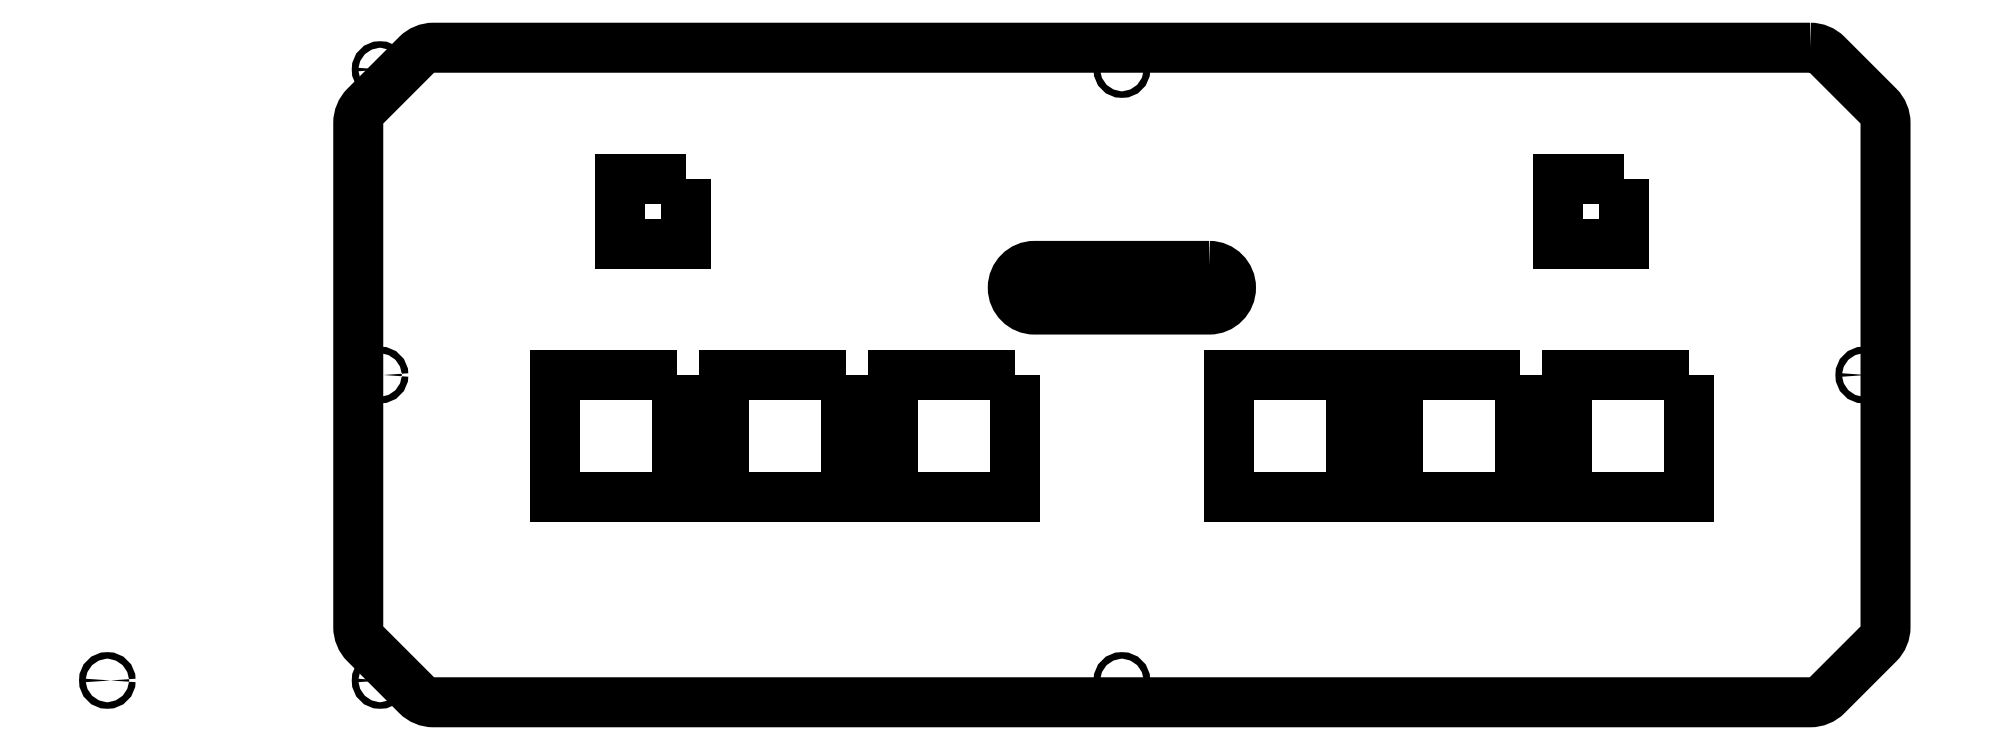
<metadata>
{"format":"dxf","ext":"dxf","renderer":"ezdxf+matplotlib","layout":"modelspace","background":"white","min_lineweight":24,"dpi":150}
</metadata>
<code>
0
SECTION
2
ENTITIES
0
LWPOLYLINE
8
0
90
16
70
1
43
0
10
465.4
20
150
10
-165.4
20
150
42
0.1989
10
-173.2
20
146.8
10
-196.8
20
123.2
42
0.1989
10
-200
20
115.4
10
-200
20
-115.4
42
0.1989
10
-196.8
20
-123.2
10
-173.2
20
-146.8
42
0.1989
10
-165.4
20
-150
10
465.4
20
-150
42
0.1989
10
473.2
20
-146.8
10
496.8
20
-123.2
42
0.1989
10
500
20
-115.4
10
500
20
115.4
42
0.1989
10
496.8
20
123.2
10
473.2
20
146.8
42
0.1989
0
LWPOLYLINE
8
0
90
4
70
1
43
0
10
101
20
0
10
45
20
0
10
45
20
-56
10
101
20
-56
0
LWPOLYLINE
8
0
90
4
70
1
43
0
10
23.5
20
0
10
-32.5
20
0
10
-32.5
20
-56
10
23.5
20
-56
0
LWPOLYLINE
8
0
90
4
70
1
43
0
10
-54
20
0
10
-110
20
0
10
-110
20
-56
10
-54
20
-56
0
LWPOLYLINE
8
0
90
4
70
1
43
0
10
410
20
4.441e-15
10
354
20
-1.776e-14
10
354
20
-56
10
410
20
-56
0
LWPOLYLINE
8
0
90
4
70
1
43
0
10
332.5
20
4.441e-15
10
276.5
20
0
10
276.5
20
-56
10
332.5
20
-56
0
LINE
8
0
10
255
20
4.441e-15
30
0
11
255
21
-56
31
0
0
LINE
8
0
10
199
20
0
30
0
11
255
21
4.441e-15
31
0
0
LINE
8
0
10
199
20
-56
30
0
11
199
21
0
31
0
0
LINE
8
0
10
255
20
-56
30
0
11
199
21
-56
31
0
0
LWPOLYLINE
8
0
90
4
70
1
43
0
10
-50
20
90
10
-80
20
90
10
-80
20
60
10
-50
20
60
0
LWPOLYLINE
8
0
90
4
70
1
43
0
10
380
20
90
10
350
20
90
10
350
20
60
10
380
20
60
0
LWPOLYLINE
8
0
90
4
70
1
43
0
10
190
20
50
10
110
20
50
42
1
10
110
20
30
10
190
20
30
42
1
0
CIRCLE
8
0
10
-190
20
140
30
0
40
1.5
210
0
220
0
230
1
0
CIRCLE
8
0
10
-190
20
0
30
0
40
1.5
210
0
220
0
230
1
0
CIRCLE
8
0
10
-315
20
-140
30
0
40
1.5
210
0
220
0
230
1
0
CIRCLE
8
0
10
150
20
140
30
0
40
1.5
210
0
220
0
230
1
0
CIRCLE
8
0
10
150
20
-140
30
0
40
1.5
210
0
220
0
230
1
0
CIRCLE
8
0
10
490
20
0
30
0
40
1.5
210
0
220
0
230
1
0
CIRCLE
8
0
10
-190
20
-140
30
0
40
1.5
210
0
220
0
230
1
0
ENDSEC
0
EOF

</code>
